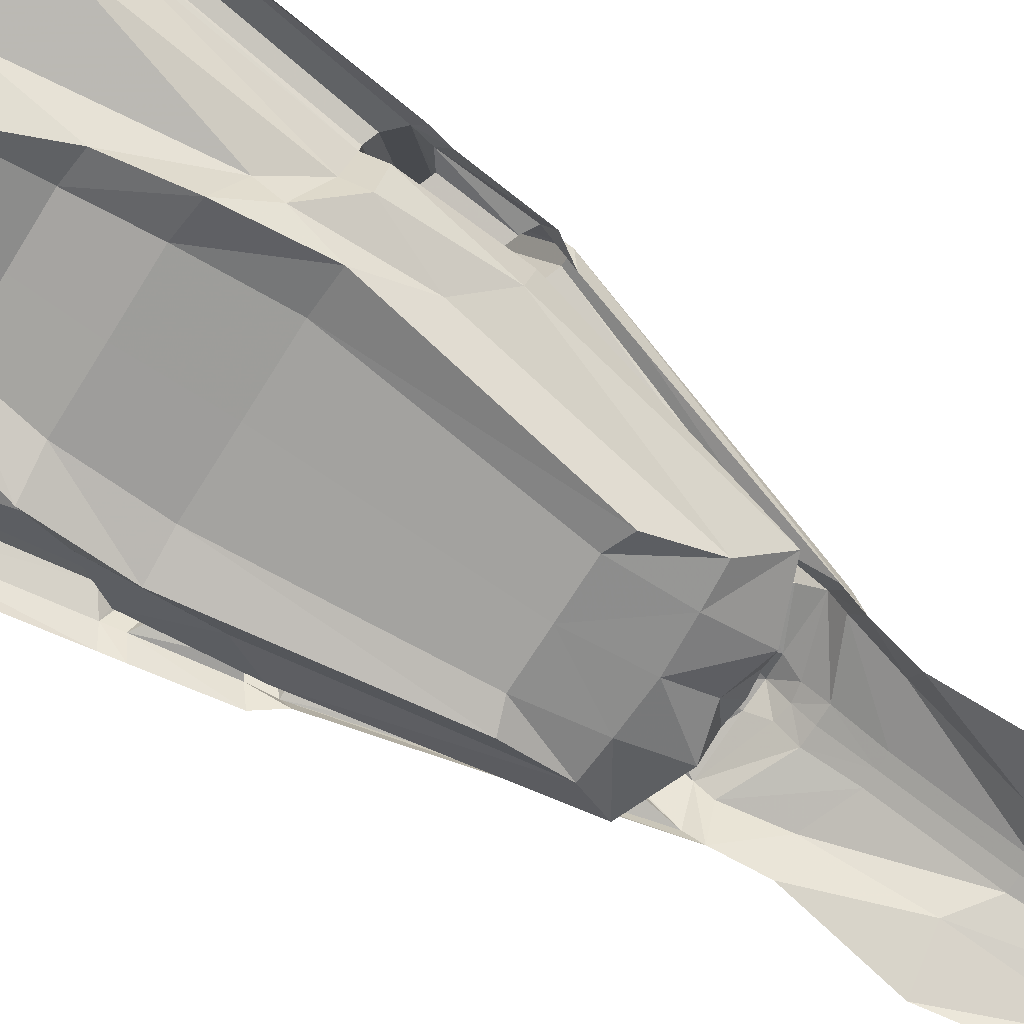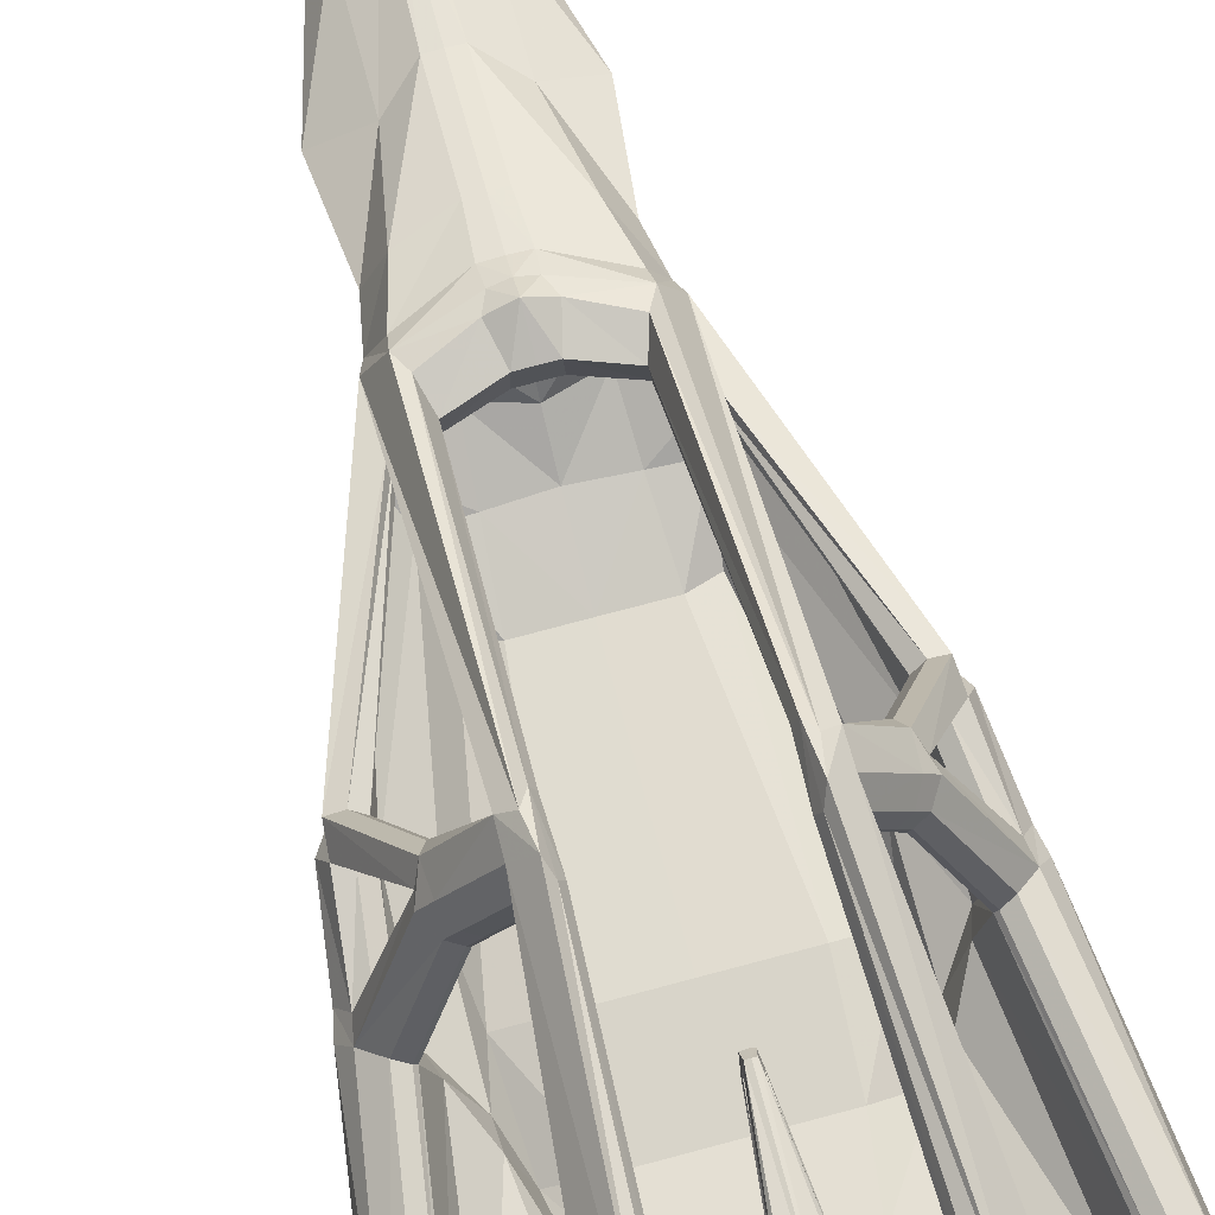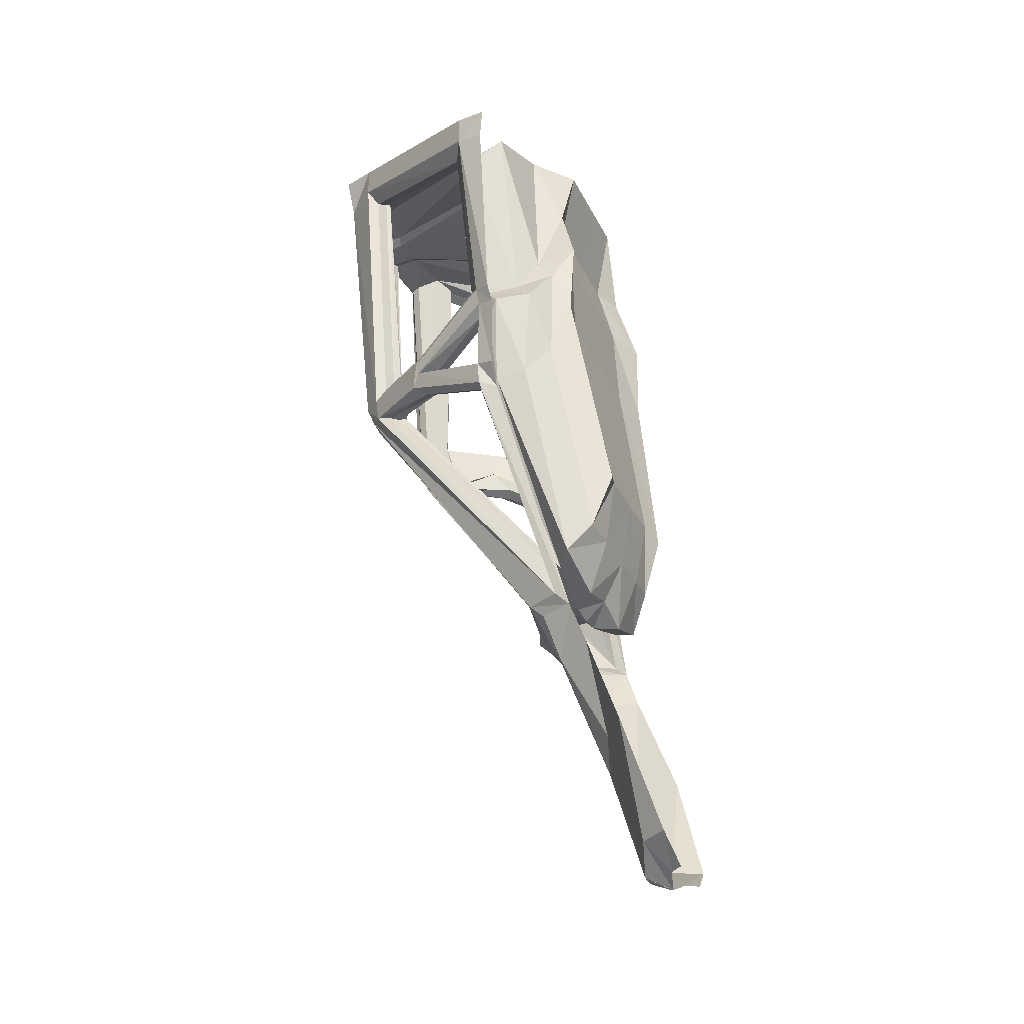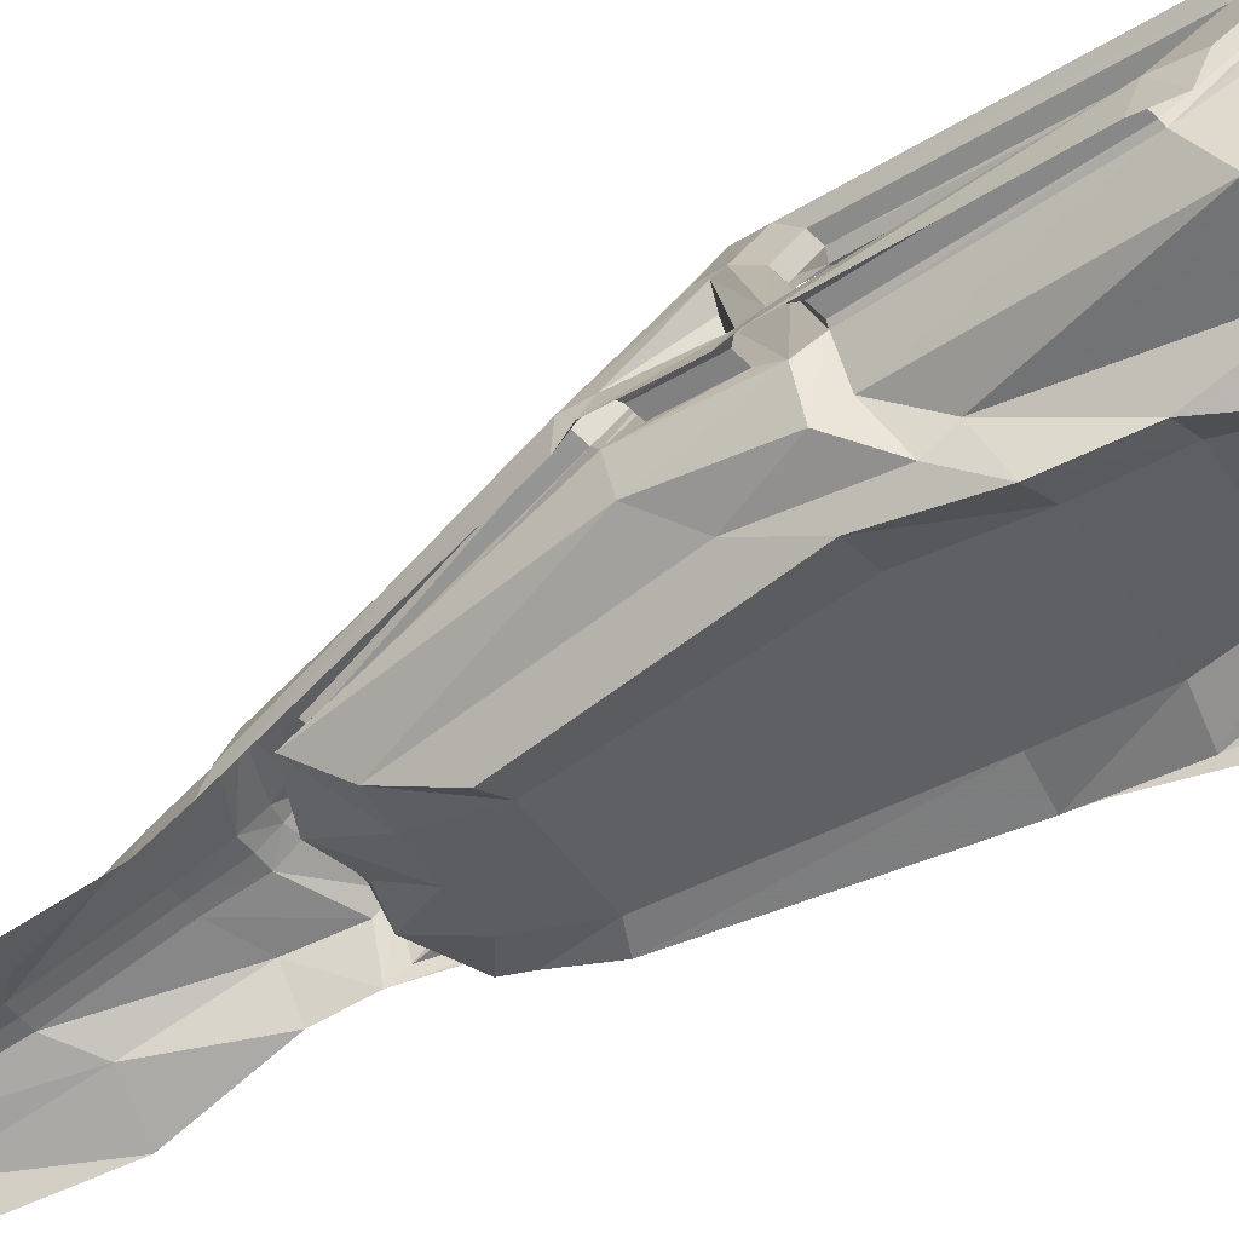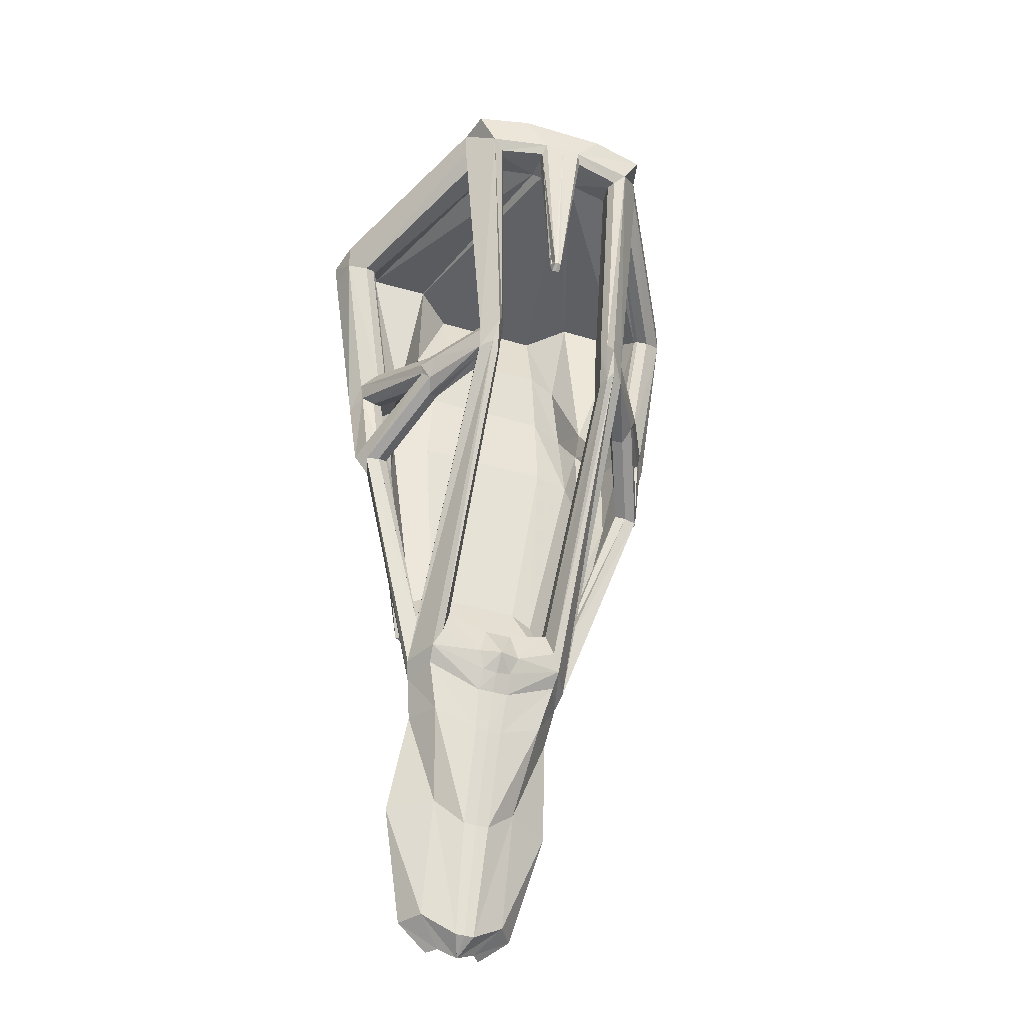
<metadata>
{"format":"obj","ext":"obj","renderer":"f3d","projection":"perspective","resolution":1024,"background":"white","views":[{"elev":-69.5,"azim":58.1,"up":"+Y"},{"elev":77.3,"azim":-14.8,"up":"+Y"},{"elev":-32.5,"azim":-67.0,"up":"+Z"},{"elev":-42.3,"azim":-60.0,"up":"+Y"},{"elev":-43.3,"azim":160.6,"up":"+Z"}]}
</metadata>
<code>
o Cube.002_Cube.001
v 1.291 -0.3105 2.221
v 1.308 -0.332 2.418
v 1.25 -0.1301 2.463
v 1.25 -0.1319 2.267
v 0.5101 1.074 2.626
v 0.6196 1.073 2.823
v 0.2746 1.127 2.858
v 0.1213 1.122 2.662
v 0.6664 0.876 2.638
v 0.6664 0.8778 2.835
v 0.02019 0.9702 1.527
v 1.128 -0.3041 1.031
v 1.069 -0.1953 1.069
v 0.4112 0.9224 0.8278
v 0.509 0.808 0.812
v 0.4351 0.8566 0.6815
v 0.5073 0.7876 0.664
v 0.5413 -0.5196 -1.044
v 0.4349 -0.3068 -1.038
v 0.7267 0.467 0.8085
v 0.7367 0.4114 0.6605
v 0.098 -0.3761 -1.268
v 0.5128 -0.6023 -1.123
v 0.4243 -0.3936 -1.118
v 0.9922 -0.1893 0.3668
v 0.9558 -0.2994 0.3313
v 0.7905 0.367 0.8085
v 0.7744 0.3579 0.7431
v 1.047 -0.3046 0.4655
v 1.049 -0.2089 0.9652
v 1.003 -0.1835 0.5103
v 1.104 -0.323 0.9184
v 0.4979 0.7055 0.6521
v 0.5123 -0.4361 -0.7733
v 0.7048 0.3167 0.6047
v 0.9114 -0.169 0.3673
v 0.7111 0.2732 0.7352
v 0.9703 -0.185 0.9096
v 0.929 -0.1806 0.5524
v 1.129 -0.06457 2.204
v 0.6238 0.8075 2.535
v 0.9718 -0.1194 1.14
v 0.4876 0.7486 0.9111
v 0.676 0.4536 0.9079
v 0.7312 0.3671 0.9079
v 0.08259 -0.4628 -1.518
v 0.4682 -0.689 -1.373
v 0.3529 -0.4773 -1.41
v 0.08006 -0.6785 -2.1
v 0.5323 -0.9047 -1.956
v 0.2649 -0.7371 -1.934
v 0.05778 -0.8691 -2.781
v 0.3638 -1.095 -2.637
v 0.2639 -0.9353 -2.644
v 0.1722 -1.127 -2.791
v 0.117 -1.053 -2.795
v 0.09019 -0.2953 -1.155
v 0.3833 -0.2575 -0.9389
v 0.4394 1.031 2.569
v 0.03127 0.9254 1.586
v 0.3816 0.8811 0.9065
v 0.4671 0.643 0.6376
v 0.503 -0.4692 -0.7432
v 0.6431 0.2836 0.6348
v 0.8497 -0.2021 0.3973
v 0.6494 0.2401 0.7652
v 0.9086 -0.2181 0.9396
v 0.8673 -0.2137 0.5824
v 1.067 -0.09767 2.234
v 0.5621 0.7744 2.565
v 0.9101 -0.1525 1.17
v 0.4259 0.7155 0.9411
v 0.6143 0.4205 0.938
v 0.6695 0.334 0.938
v 0.4622 -0.5308 -0.8274
v 0.5767 0.3908 0.7609
v 0.938 -0.2793 1.066
v 0.8821 -0.2666 0.4492
v 0.5456 0.7497 2.565
v 0.8936 -0.1772 1.17
v 0.5977 0.3958 0.9387
v 0.653 0.3094 0.9387
v 0.02541 0.919 1.496
v 0.03648 0.9071 1.569
v 0.07891 1.032 2.566
v 0.3816 0.8811 0.9065
v 0.3927 0.8266 0.6168
v 0.4876 0.7486 0.9111
v 0.4876 0.7486 0.9111
v 0.3672 0.7651 0.6283
v 0.3371 -0.2876 -0.7787
v 0.3868 0.6174 0.6402
v 0.3485 -0.4354 -0.7694
v 0.1301 -0.2459 -1.055
v 0.08481 -0.2751 -0.8655
v 0.09037 -0.4229 -0.8541
v 0.1341 -0.5189 -0.9458
v 0.2569 -0.6477 -0.9182
v 0.2745 -0.7749 -0.5791
v 0.2998 -0.8466 -0.1639
v 0.3558 0.8219 0.9028
v 0.3754 0.6741 0.9439
v 0.4124 0.971 2.575
v 0.1395 1.018 2.602
v 0.1455 0.8705 2.614
v 0.1437 1.078 2.6
v 0.08297 0.8855 2.583
v 0.436 0.8182 2.615
v 0.6022 -0.6288 -0.7839
v 0.8567 -0.4567 0.4848
v 0.6346 0.294 0.8123
v 0.3892 0.6762 0.932
v 0.4483 0.6077 0.6513
v 0.73 0.2576 0.5758
v 0.6331 0.2692 0.7033
v 0.668 0.2252 0.6062
v 0.781 0.3073 0.6096
v 0.4904 -0.7613 -0.5652
v 0.7209 -0.6041 1.328
v 0.7154 -0.5861 0.7114
v 0.4455 -0.8866 -0.214
v 0.6341 -0.7294 1.574
v 0.6705 -0.7113 1.063
v 1.048 -0.1226 2.247
v 0.586 -0.417 2.519
v 0.8787 -0.4963 1.087
v 0.9916 -0.3394 2.417
v 0.8343 -0.3942 1.207
v 0.7123 -0.4993 1.461
v 0.545 -0.6143 1.978
v 0.4311 -0.6513 1.072
v 0.4064 -0.6304 1.592
v 0.3525 -0.5391 1.994
v 0.3468 -0.6332 2.494
v -1.291 -0.3105 2.221
v -1.308 -0.332 2.418
v -1.25 -0.1301 2.463
v -1.25 -0.1319 2.267
v -0.5101 1.074 2.626
v -0.6196 1.073 2.823
v 0.001406 1.127 2.858
v -0.2746 1.127 2.858
v -0.1213 1.122 2.662
v 0.001406 1.126 2.662
v -0.6664 0.876 2.638
v -0.6664 0.8778 2.835
v -0.02019 0.9702 1.527
v 0.001398 0.9742 1.527
v -1.128 -0.3041 1.031
v -1.069 -0.1953 1.069
v -0.4112 0.9224 0.8278
v -0.509 0.808 0.812
v -0.4351 0.8566 0.6815
v -0.5073 0.7876 0.664
v -0.5413 -0.5196 -1.044
v -0.4349 -0.3068 -1.038
v -0.7267 0.467 0.8085
v -0.7367 0.4114 0.6605
v -0.098 -0.3761 -1.268
v 0.001588 -0.3724 -1.27
v -0.5128 -0.6023 -1.123
v -0.4243 -0.3936 -1.118
v -0.9922 -0.1893 0.3668
v -0.9558 -0.2994 0.3313
v -0.7905 0.367 0.8085
v -0.7744 0.3579 0.7431
v -1.047 -0.3046 0.4655
v -1.049 -0.2089 0.9652
v -1.003 -0.1835 0.5103
v -1.104 -0.323 0.9184
v -0.4979 0.7055 0.6521
v -0.5123 -0.4361 -0.7733
v -0.7048 0.3167 0.6047
v -0.9114 -0.169 0.3673
v -0.7111 0.2732 0.7352
v -0.9703 -0.185 0.9096
v -0.929 -0.1806 0.5524
v -1.129 -0.06457 2.204
v -0.6238 0.8075 2.535
v -0.9718 -0.1194 1.14
v -0.4876 0.7486 0.9111
v -0.676 0.4536 0.9079
v -0.7312 0.3671 0.9079
v -0.08259 -0.4628 -1.518
v 0.001568 -0.4591 -1.52
v -0.4682 -0.689 -1.373
v -0.3529 -0.4773 -1.41
v -0.08006 -0.6785 -2.1
v 0.00152 -0.6748 -2.101
v -0.5323 -0.9047 -1.956
v -0.2649 -0.7371 -1.934
v -0.05778 -0.8691 -2.781
v 0.001464 -0.8654 -2.783
v -0.3638 -1.095 -2.637
v -0.2639 -0.9353 -2.644
v 0.001713 -1.016 -2.857
v 0.001846 -1.014 -2.858
v -0.1722 -1.127 -2.791
v -0.117 -1.053 -2.795
v -0.09019 -0.2953 -1.155
v -0.3833 -0.2575 -0.9389
v -0.4394 1.031 2.569
v -0.03127 0.9254 1.586
v -0.3816 0.8811 0.9065
v -0.4671 0.643 0.6376
v -0.503 -0.4692 -0.7432
v -0.6431 0.2836 0.6348
v -0.8497 -0.2021 0.3973
v -0.6494 0.2401 0.7652
v -0.9086 -0.2181 0.9396
v -0.8673 -0.2137 0.5824
v -1.067 -0.09767 2.234
v -0.5621 0.7744 2.565
v -0.9101 -0.1525 1.17
v -0.4259 0.7155 0.9411
v -0.6143 0.4205 0.938
v -0.6695 0.334 0.938
v -0.4622 -0.5308 -0.8274
v -0.5767 0.3908 0.7609
v -0.938 -0.2793 1.066
v -0.8821 -0.2666 0.4492
v -0.5456 0.7497 2.565
v -0.8936 -0.1772 1.17
v -0.5977 0.3958 0.9387
v -0.653 0.3094 0.9387
v -0.02541 0.919 1.496
v 0.001389 0.9226 1.494
v -0.03648 0.9071 1.569
v -0.07891 1.032 2.566
v 0.00156 1.035 2.565
v -0.3816 0.8811 0.9065
v -0.3927 0.8266 0.6168
v -0.4876 0.7486 0.9111
v -0.4876 0.7486 0.9111
v -0.3672 0.7651 0.6283
v -0.3371 -0.2876 -0.7787
v -0.3868 0.6174 0.6402
v -0.3485 -0.4354 -0.7694
v -0.1301 -0.2459 -1.055
v -0.08481 -0.2751 -0.8655
v -0.09037 -0.4229 -0.8541
v -0.1341 -0.5189 -0.9458
v 0.001397 -0.1975 -1.071
v 0.001385 -0.2744 -0.8662
v 0.001365 -0.4222 -0.8547
v 0.001381 -0.5182 -0.9619
v 0.001542 -0.2947 -1.171
v -0.2569 -0.6477 -0.9182
v 0.001364 -0.647 -0.8457
v -0.2745 -0.7749 -0.5791
v 0.00136 -0.7742 -0.5952
v -0.2998 -0.8466 -0.1639
v 0.001316 -0.846 -0.1643
v -0.3558 0.8219 0.9028
v -0.3754 0.6741 0.9439
v -0.4124 0.971 2.575
v -0.1395 1.018 2.602
v -0.1455 0.8705 2.614
v -0.1437 1.078 2.6
v -0.08297 0.8855 2.583
v 0.001545 0.889 2.582
v -0.436 0.8182 2.615
v -0.6022 -0.6288 -0.7839
v -0.8567 -0.4567 0.4848
v -0.6346 0.294 0.8123
v -0.3892 0.6762 0.932
v -0.4483 0.6077 0.6513
v -0.73 0.2576 0.5758
v -0.6331 0.2692 0.7033
v -0.668 0.2252 0.6062
v -0.781 0.3073 0.6096
v -0.4904 -0.7613 -0.5652
v -0.7209 -0.6041 1.328
v -0.7154 -0.5861 0.7114
v -0.4455 -0.8866 -0.214
v -0.6341 -0.7294 1.574
v -0.6705 -0.7113 1.063
v -1.048 -0.1226 2.247
v -0.586 -0.417 2.519
v -0.8787 -0.4963 1.087
v -0.9916 -0.3394 2.417
v -0.8343 -0.3942 1.207
v -0.7123 -0.4993 1.461
v -0.545 -0.6143 1.978
v -0.4311 -0.6513 1.072
v 0.001455 -0.6507 1.071
v -0.4064 -0.6304 1.592
v 0.001248 -0.6297 1.592
v -0.3525 -0.5391 1.994
v 0.001115 -0.5385 1.994
v -0.3468 -0.6332 2.494
v 0.001441 -0.6326 2.494
f 4 3 2 1
f 9 10 3 4
f 8 7 6 5
f 8 144 141 7
f 5 6 10 9
f 144 8 11 148
f 4 1 12 13
f 5 9 15 14
f 14 15 17 16
f 16 17 18 19
f 17 15 20 21
f 19 18 23 24
f 19 24 22 57
f 23 18 25 26
f 21 20 27 28
f 13 12 32 30
f 30 32 29 31
f 28 27 13 30
f 21 28 117
f 31 29 26 25
f 21 117 114 35
f 18 17 33 34
f 17 21 35 33
f 25 18 34 36
f 28 30 38 37
f 31 28 37 39
f 30 31 39 38
f 9 4 40 41
f 13 27 45 42
f 27 20 44 45
f 15 9 41 43
f 4 13 42 40
f 20 15 43 44
f 24 48 46 22
f 22 46 185 160
f 23 47 48 24
f 46 49 189 185
f 48 51 49 46
f 47 50 51 48
f 51 54 52 49
f 50 53 54 51
f 49 52 193 189
f 53 55 56 54
f 52 196 197 193
f 54 56 196 52
f 243 94 57 247
f 59 103 104 106
f 5 14 61 59
f 39 37 66 68
f 40 42 71 69
f 38 39 68 67
f 34 33 62 63
f 43 41 70 72
f 33 35 64 62
f 44 43 72 73
f 36 34 63 65
f 45 44 73 74
f 37 38 67 66
f 35 114 116 64
f 42 45 74 71
f 41 40 69 70
f 74 73 81 82
f 67 68 78 77
f 71 74 82 80
f 11 60 84 83
f 148 11 83 227
f 11 8 106 60
f 227 83 85 230
f 14 16 87 86
f 76 81 112 113
f 64 116 115 76
f 65 63 75 78
f 90 91 93 92
f 91 58 94 95
f 97 246 249 98
f 93 91 95 96
f 97 96 245 246
f 95 94 243 244
f 96 95 244 245
f 19 57 94 58
f 247 57 22 160
f 75 93 96 97
f 98 249 251 99
f 99 251 253 100
f 90 92 102 101
f 86 101 103 59
f 8 5 59 106
f 83 84 104 85
f 84 60 106 104
f 16 19 58 87
f 87 58 91 90
f 87 90 101 86
f 230 85 107 261
f 85 104 105 107
f 101 102 108 103
f 103 108 105 104
f 70 69 124 79
f 78 75 109 110
f 82 81 76 111
f 63 62 113 75
f 66 67 77 111
f 92 93 75 113
f 62 64 76 113
f 116 65 78 115
f 68 66 115 78
f 114 36 65 116
f 117 25 36 114
f 28 31 25 117
f 110 109 118 120
f 69 71 80 124
f 119 120 123 122
f 120 118 121 123
f 75 97 98 109
f 118 99 100 121
f 82 111 77 80
f 109 98 99 118
f 73 72 112 81
f 72 70 79 112
f 102 112 79 108
f 92 113 112 102
f 115 66 111 76
f 126 110 120 119
f 80 77 126 128
f 77 78 110 126
f 108 79 124 127
f 105 108 127 125
f 127 128 129 125
f 261 107 134 292
f 129 119 122 130
f 128 126 119 129
f 124 80 128 127
f 100 253 286 131
f 131 286 288 132
f 132 288 290 133
f 133 290 292 134
f 121 100 131 123
f 122 132 133 130
f 123 131 132 122
f 134 130 133
f 107 105 125 134
f 125 129 130 134
f 138 135 136 137
f 145 138 137 146
f 143 139 140 142
f 143 142 141 144
f 139 145 146 140
f 144 148 147 143
f 138 150 149 135
f 139 151 152 145
f 151 153 154 152
f 153 156 155 154
f 154 158 157 152
f 156 162 161 155
f 156 200 159 162
f 161 164 163 155
f 158 166 165 157
f 150 168 170 149
f 168 169 167 170
f 166 168 150 165
f 158 271 166
f 169 163 164 167
f 158 173 268 271
f 155 172 171 154
f 154 171 173 158
f 163 174 172 155
f 166 175 176 168
f 169 177 175 166
f 168 176 177 169
f 145 179 178 138
f 150 180 183 165
f 165 183 182 157
f 152 181 179 145
f 138 178 180 150
f 157 182 181 152
f 162 159 184 187
f 159 160 185 184
f 161 162 187 186
f 184 185 189 188
f 187 184 188 191
f 186 187 191 190
f 191 188 192 195
f 190 191 195 194
f 188 189 193 192
f 194 195 199 198
f 192 193 197 196
f 195 192 196 199
f 243 247 200 239
f 202 259 257 256
f 139 202 204 151
f 177 211 209 175
f 178 212 214 180
f 176 210 211 177
f 172 206 205 171
f 181 215 213 179
f 171 205 207 173
f 182 216 215 181
f 174 208 206 172
f 183 217 216 182
f 175 209 210 176
f 173 207 270 268
f 180 214 217 183
f 179 213 212 178
f 217 225 224 216
f 210 220 221 211
f 214 223 225 217
f 147 226 228 203
f 148 227 226 147
f 147 203 259 143
f 227 230 229 226
f 151 231 232 153
f 219 267 266 224
f 207 219 269 270
f 208 221 218 206
f 235 237 238 236
f 236 240 239 201
f 242 248 249 246
f 238 241 240 236
f 242 246 245 241
f 240 244 243 239
f 241 245 244 240
f 156 201 239 200
f 247 160 159 200
f 218 242 241 238
f 248 250 251 249
f 250 252 253 251
f 235 254 255 237
f 231 202 256 254
f 143 259 202 139
f 226 229 257 228
f 228 257 259 203
f 153 232 201 156
f 232 235 236 201
f 232 231 254 235
f 230 261 260 229
f 229 260 258 257
f 254 256 262 255
f 256 257 258 262
f 213 222 278 212
f 221 264 263 218
f 225 265 219 224
f 206 218 267 205
f 209 265 220 210
f 237 267 218 238
f 205 267 219 207
f 270 269 221 208
f 211 221 269 209
f 268 270 208 174
f 271 268 174 163
f 166 271 163 169
f 264 274 272 263
f 212 278 223 214
f 273 276 277 274
f 274 277 275 272
f 218 263 248 242
f 272 275 252 250
f 225 223 220 265
f 263 272 250 248
f 216 224 266 215
f 215 266 222 213
f 255 262 222 266
f 237 255 266 267
f 269 219 265 209
f 280 273 274 264
f 223 282 280 220
f 220 280 264 221
f 262 281 278 222
f 258 279 281 262
f 281 279 283 282
f 261 292 291 260
f 283 284 276 273
f 282 283 273 280
f 278 281 282 223
f 252 285 286 253
f 285 287 288 286
f 287 289 290 288
f 289 291 292 290
f 275 277 285 252
f 276 284 289 287
f 277 276 287 285
f 291 289 284
f 260 291 279 258
f 279 291 284 283

</code>
